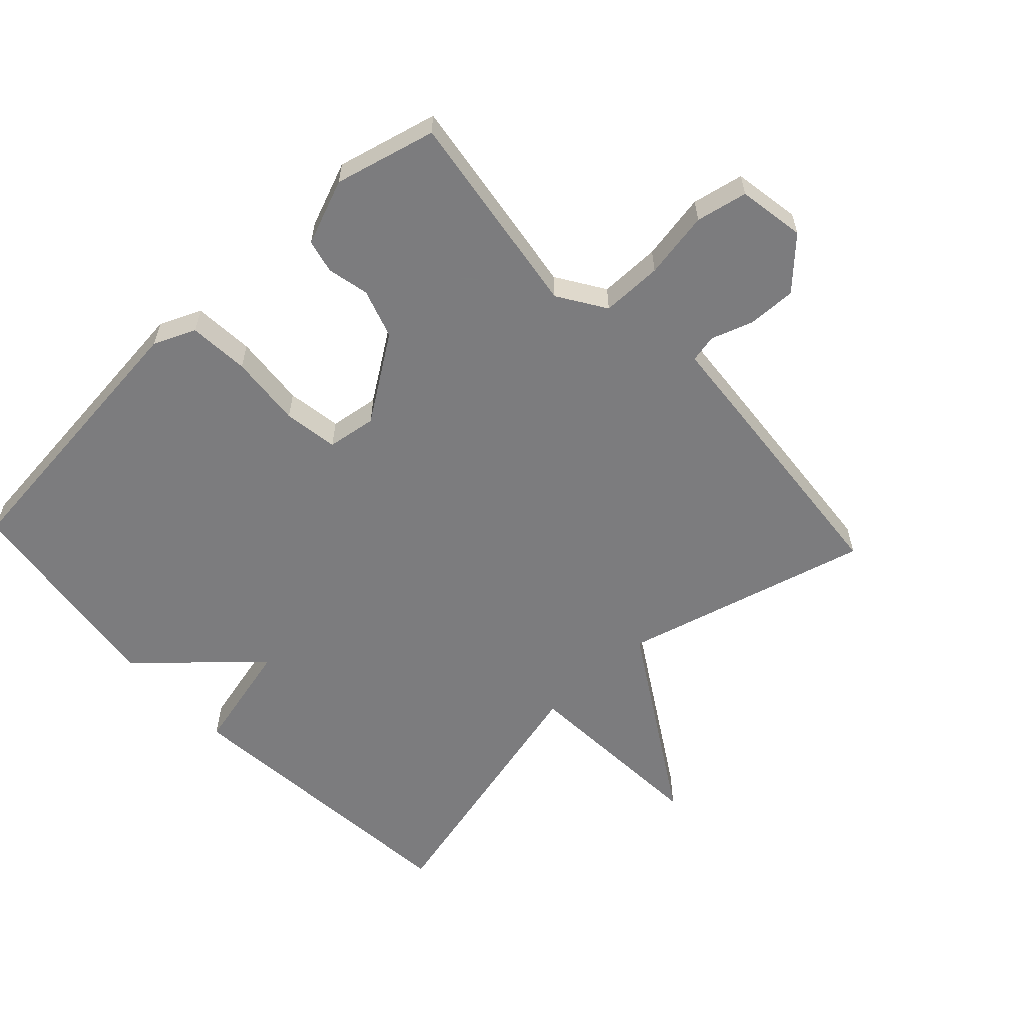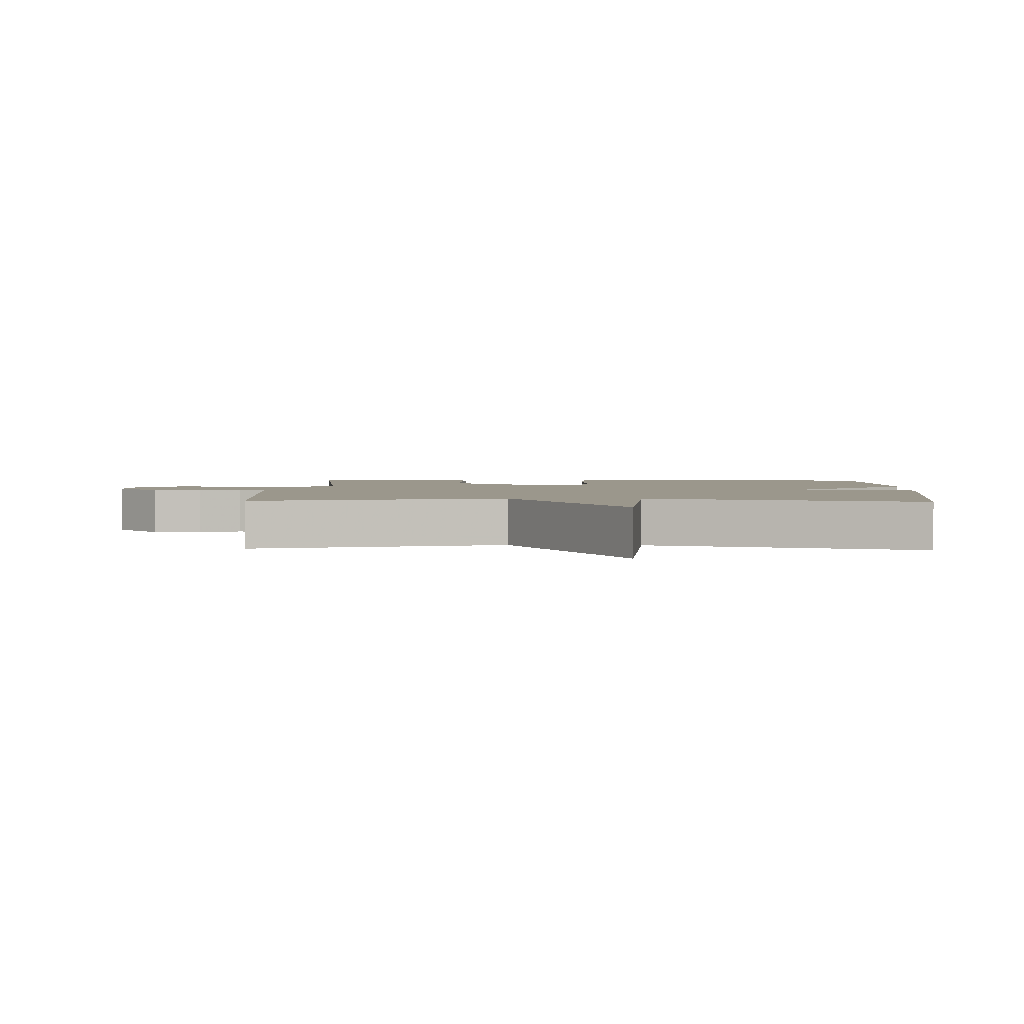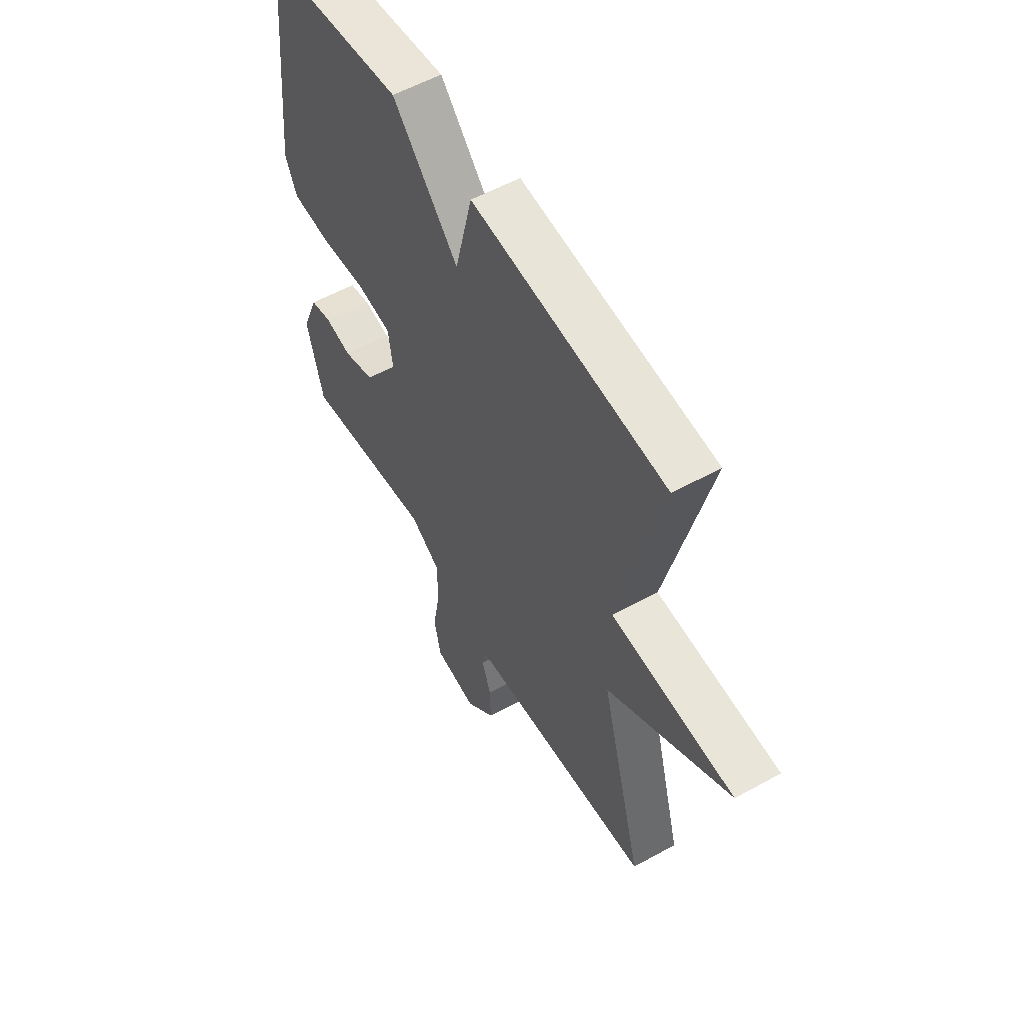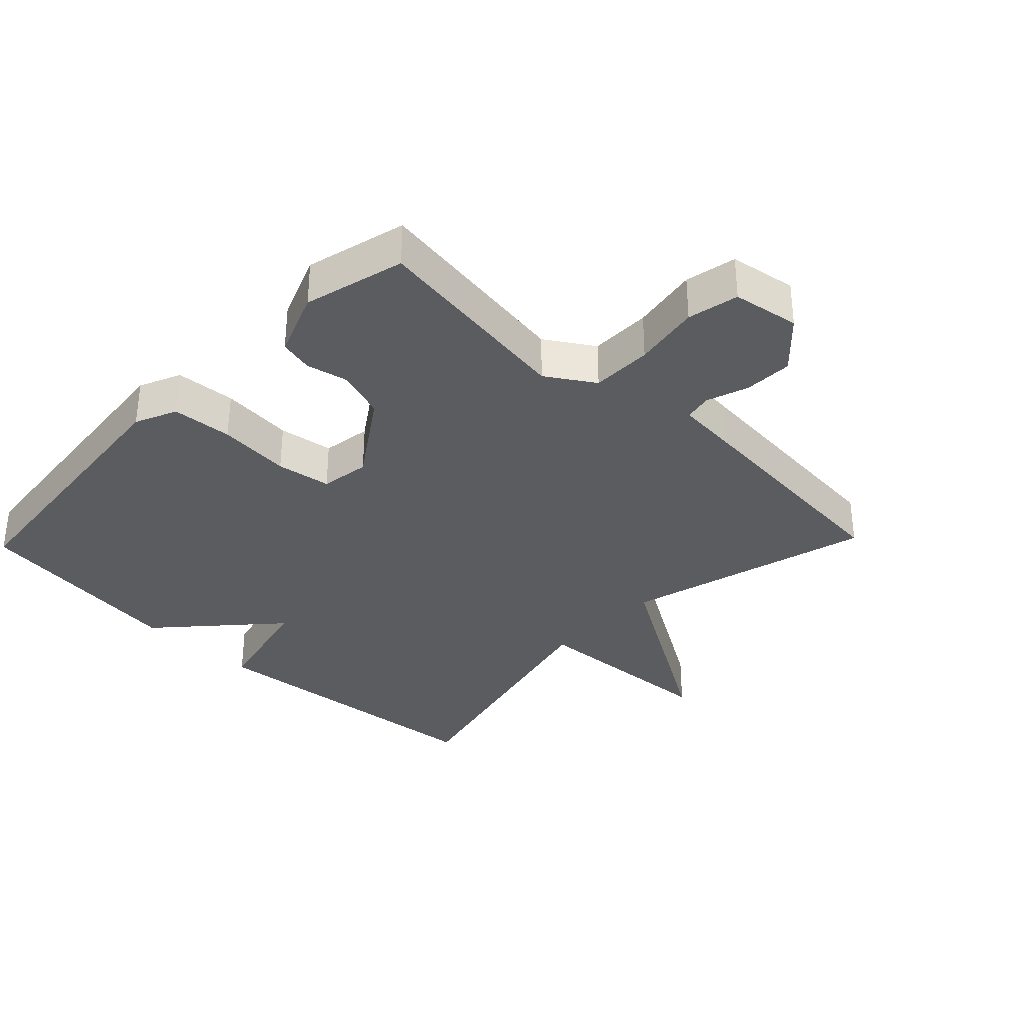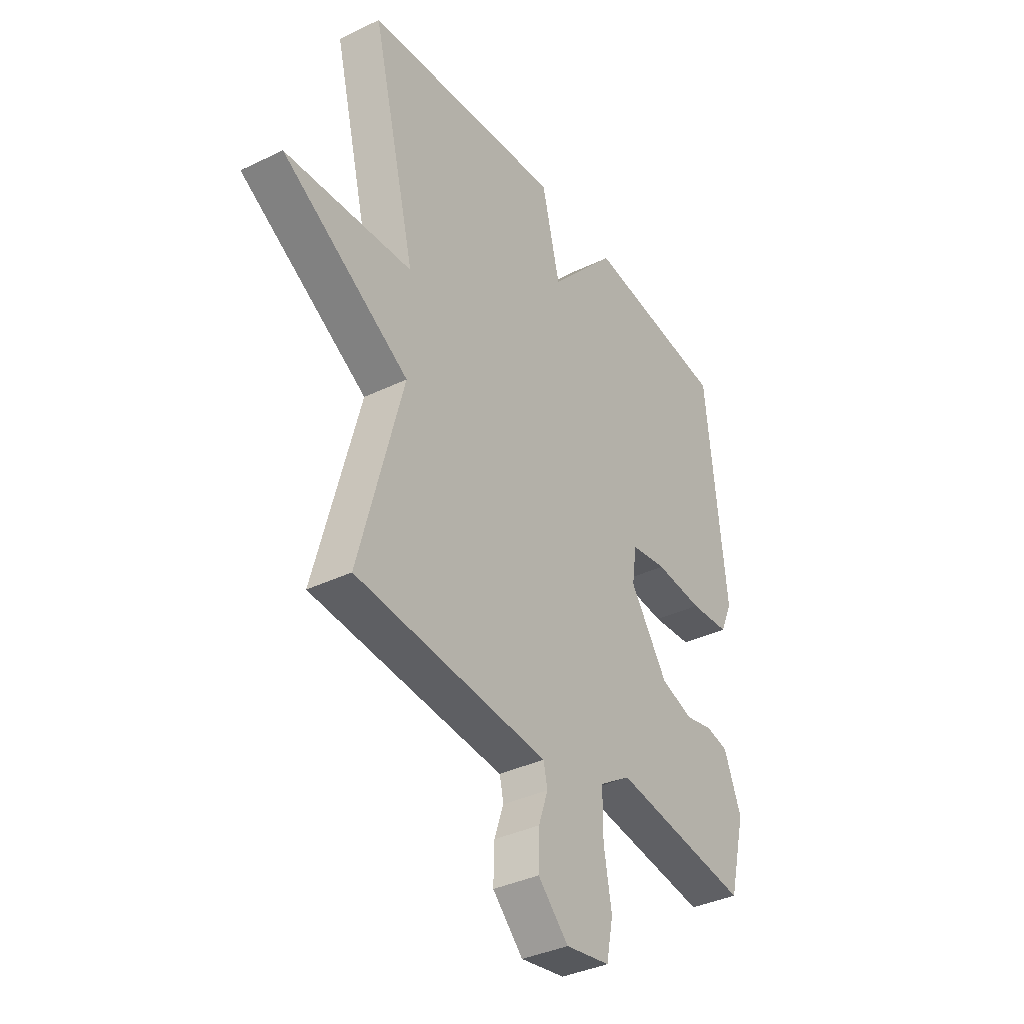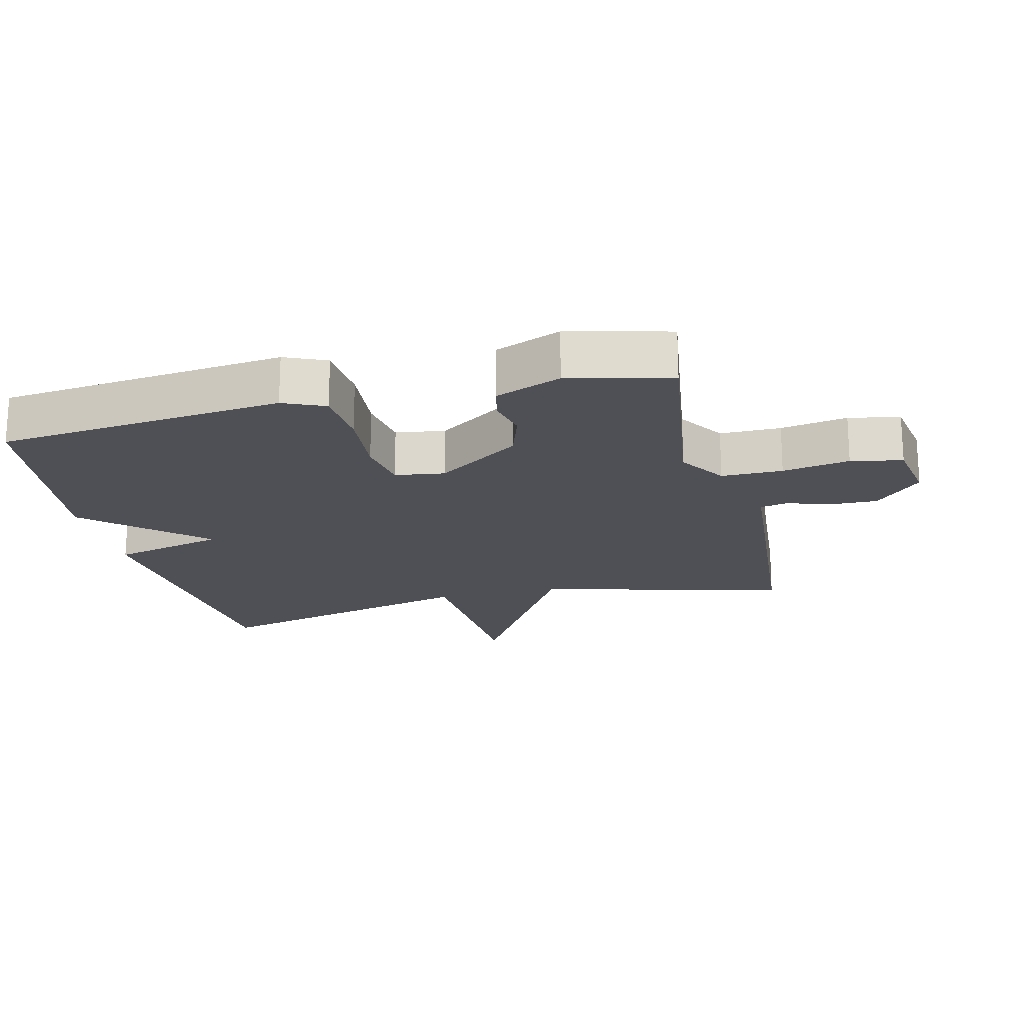
<metadata>
{"format":"obj","ext":"obj","renderer":"f3d","projection":"perspective","resolution":1024,"background":"white","views":[{"elev":-58.9,"azim":133.1,"up":"+Y"},{"elev":2.6,"azim":-87.9,"up":"+Y"},{"elev":56.6,"azim":-120.0,"up":"+Z"},{"elev":-34.0,"azim":136.1,"up":"+Y"},{"elev":-36.7,"azim":-57.8,"up":"+Z"},{"elev":-19.4,"azim":103.8,"up":"+Y"}]}
</metadata>
<code>
v 0.5 0.07 0.5
v 0.547 0.07 0.059
v 0.519 0.07 -0.005
v 0.426 0.07 -0.012
v 0.314 0.07 -0.002
v 0.23 0.07 -0.015
v 0.219 0.07 -0.091
v 0.307 0.07 -0.22
v 0.383 0.07 -0.245
v 0.447 0.07 -0.231
v 0.499 0.07 -0.243
v 0.539 0.07 -0.344
v 0.5 0.07 -0.5
v 0.18 0.07 -0.453
v 0.107 0.07 -0.5
v 0.107 0.07 -0.594
v 0.125 0.07 -0.697
v 0.109 0.07 -0.776
v 0.006 0.07 -0.793
v -0.065 0.07 -0.722
v -0.063 0.07 -0.647
v -0.041 0.07 -0.583
v -0.05 0.07 -0.54
v -0.144 0.07 -0.532
v -0.5 0.07 -0.5
v -0.398 0.07 -0.119
v -0.696 0.07 0.063
v -0.398 0.07 0.081
v -0.5 0.07 0.5
v -0.034 0.07 0.543
v 0.008 0.07 0.369
v 0.166 0.07 0.543
v 0.5 0 0.5
v 0.547 0 0.059
v 0.519 0 -0.005
v 0.426 0 -0.012
v 0.314 0 -0.002
v 0.23 0 -0.015
v 0.219 0 -0.091
v 0.307 0 -0.22
v 0.383 0 -0.245
v 0.447 0 -0.231
v 0.499 0 -0.243
v 0.539 0 -0.344
v 0.5 0 -0.5
v 0.18 0 -0.453
v 0.107 0 -0.5
v 0.107 0 -0.594
v 0.125 0 -0.697
v 0.109 0 -0.776
v 0.006 0 -0.793
v -0.065 0 -0.722
v -0.063 0 -0.647
v -0.041 0 -0.583
v -0.05 0 -0.54
v -0.144 0 -0.532
v -0.5 0 -0.5
v -0.398 0 -0.119
v -0.696 0 0.063
v -0.398 0 0.081
v -0.5 0 0.5
v -0.034 0 0.543
v 0.008 0 0.369
v 0.166 0 0.543
f 3 4 5
f 2 3 5
f 1 2 5
f 32 1 5
f 31 32 5
f 28 29 30 31
f 28 31 5 6
f 28 6 7
f 27 28 7
f 26 27 7
f 26 7 8
f 25 26 8
f 24 25 8
f 23 24 8
f 22 23 8 9
f 20 21 22
f 19 20 22
f 18 19 22
f 17 18 22
f 16 17 22
f 15 16 22
f 9 10 11
f 22 9 11
f 15 22 11
f 14 15 11
f 11 12 13 14
f 37 36 35
f 37 35 34
f 37 34 33
f 37 33 64
f 37 64 63
f 63 62 61 60
f 38 37 63 60
f 39 38 60
f 39 60 59
f 39 59 58
f 40 39 58
f 40 58 57
f 40 57 56
f 40 56 55
f 41 40 55 54
f 54 53 52
f 54 52 51
f 54 51 50
f 54 50 49
f 54 49 48
f 54 48 47
f 43 42 41
f 43 41 54
f 43 54 47
f 43 47 46
f 46 45 44 43
f 1 33 34 2
f 2 34 35 3
f 3 35 36 4
f 4 36 37 5
f 5 37 38 6
f 6 38 39 7
f 7 39 40 8
f 8 40 41 9
f 9 41 42 10
f 10 42 43 11
f 11 43 44 12
f 12 44 45 13
f 13 45 46 14
f 14 46 47 15
f 15 47 48 16
f 16 48 49 17
f 17 49 50 18
f 18 50 51 19
f 19 51 52 20
f 20 52 53 21
f 21 53 54 22
f 22 54 55 23
f 23 55 56 24
f 24 56 57 25
f 25 57 58 26
f 26 58 59 27
f 27 59 60 28
f 28 60 61 29
f 29 61 62 30
f 30 62 63 31
f 31 63 64 32
f 32 64 33 1

</code>
